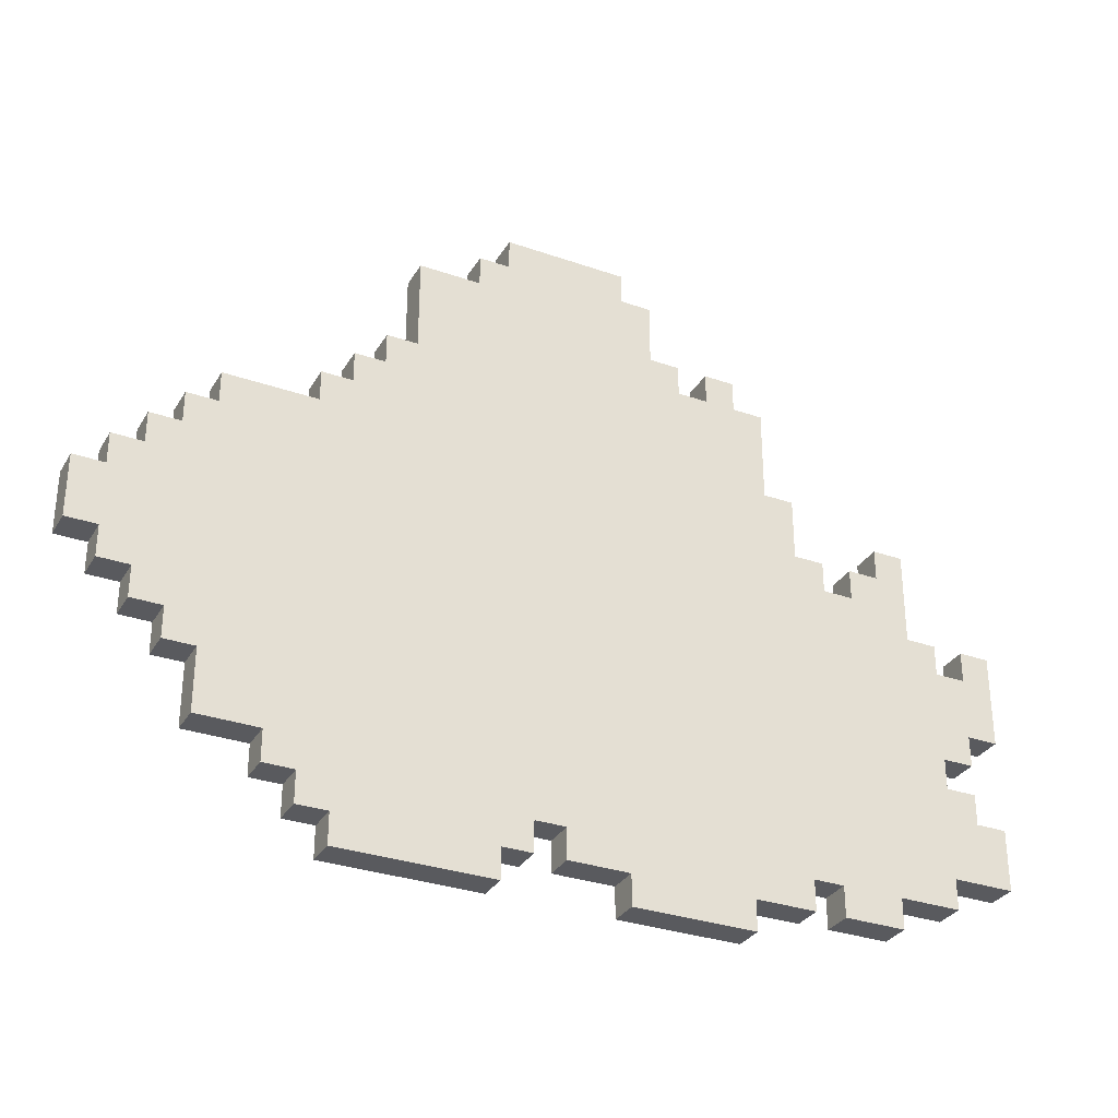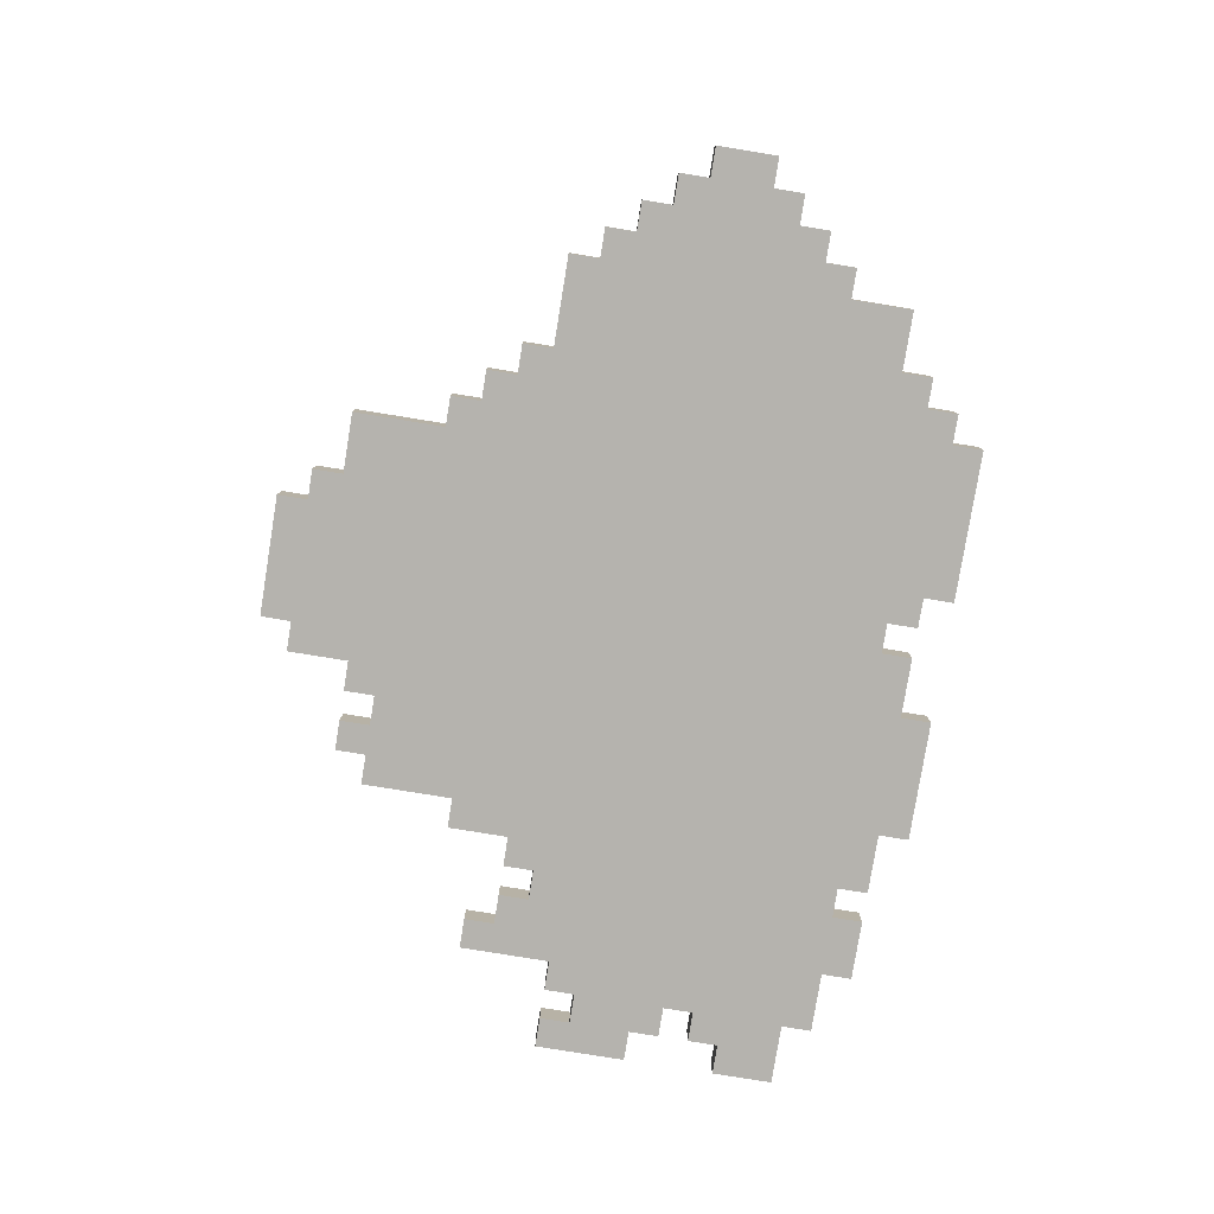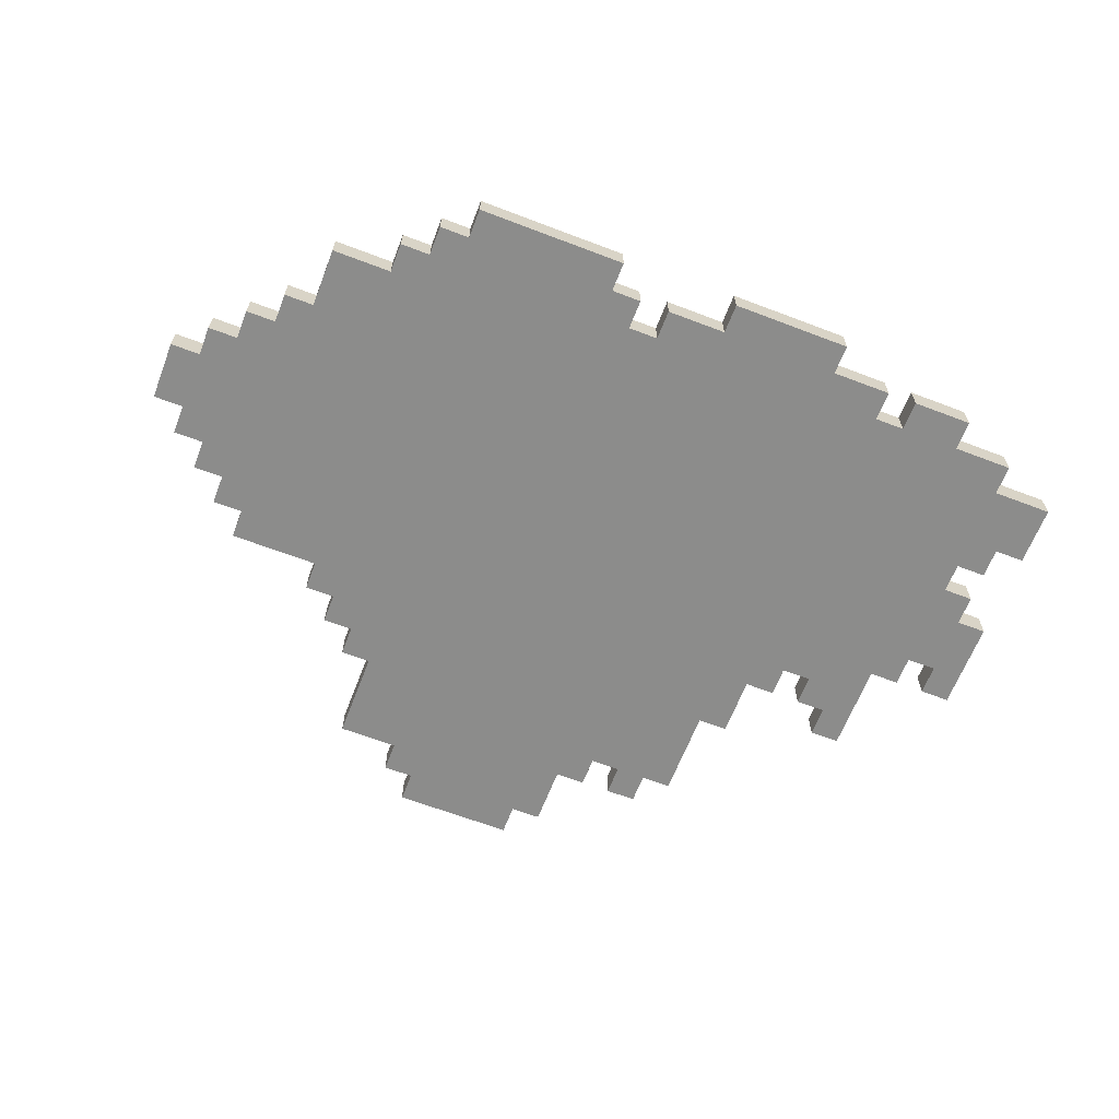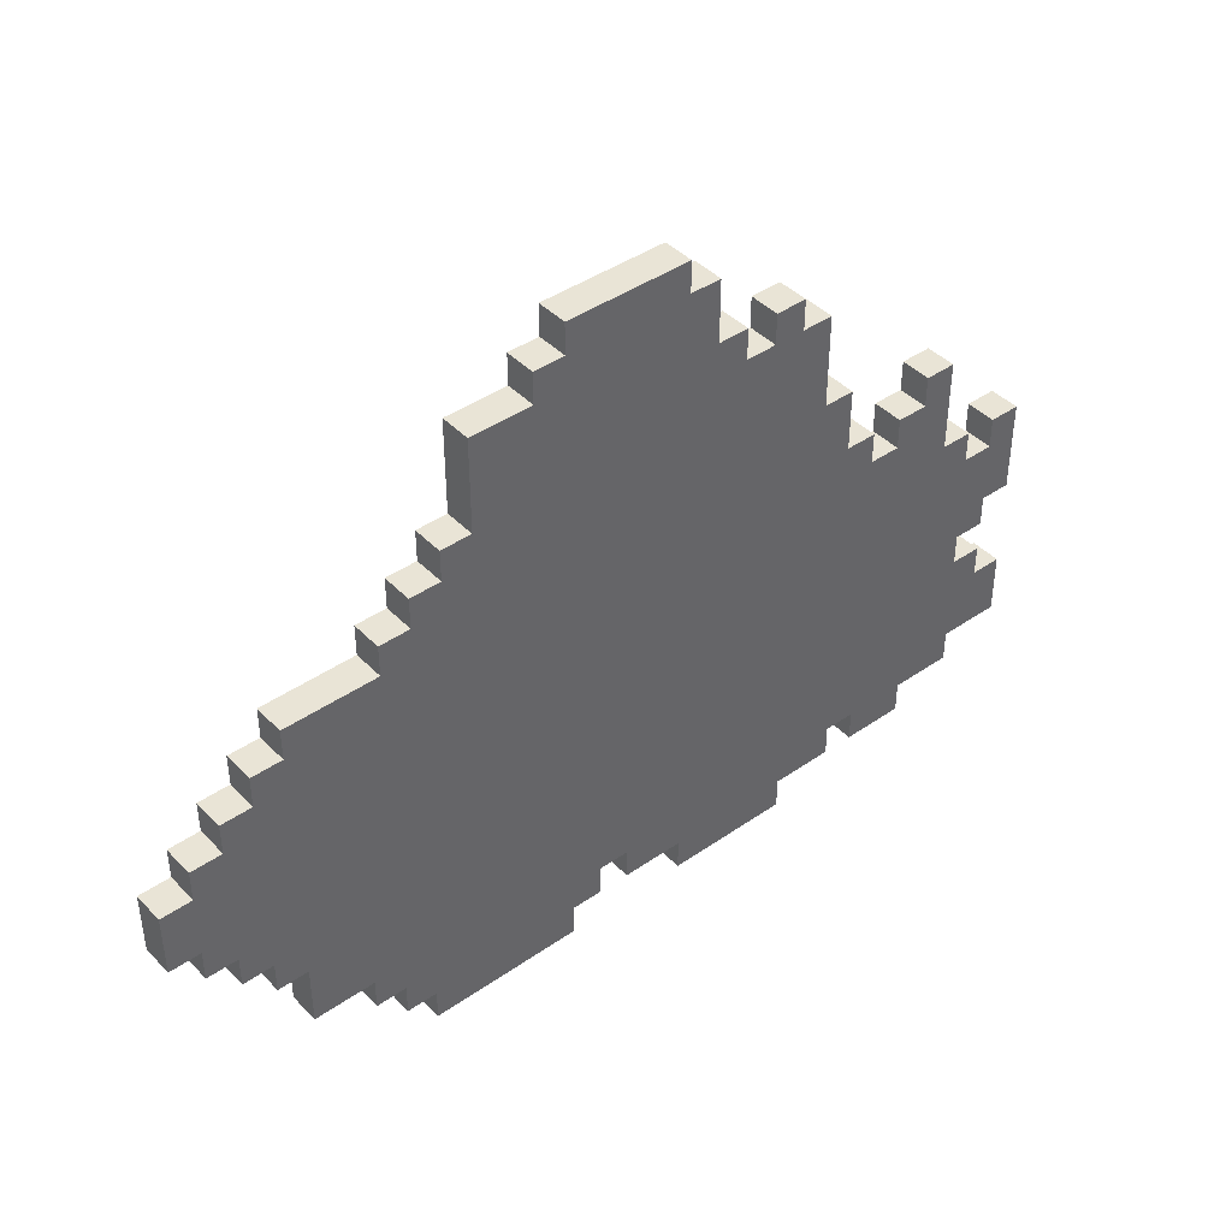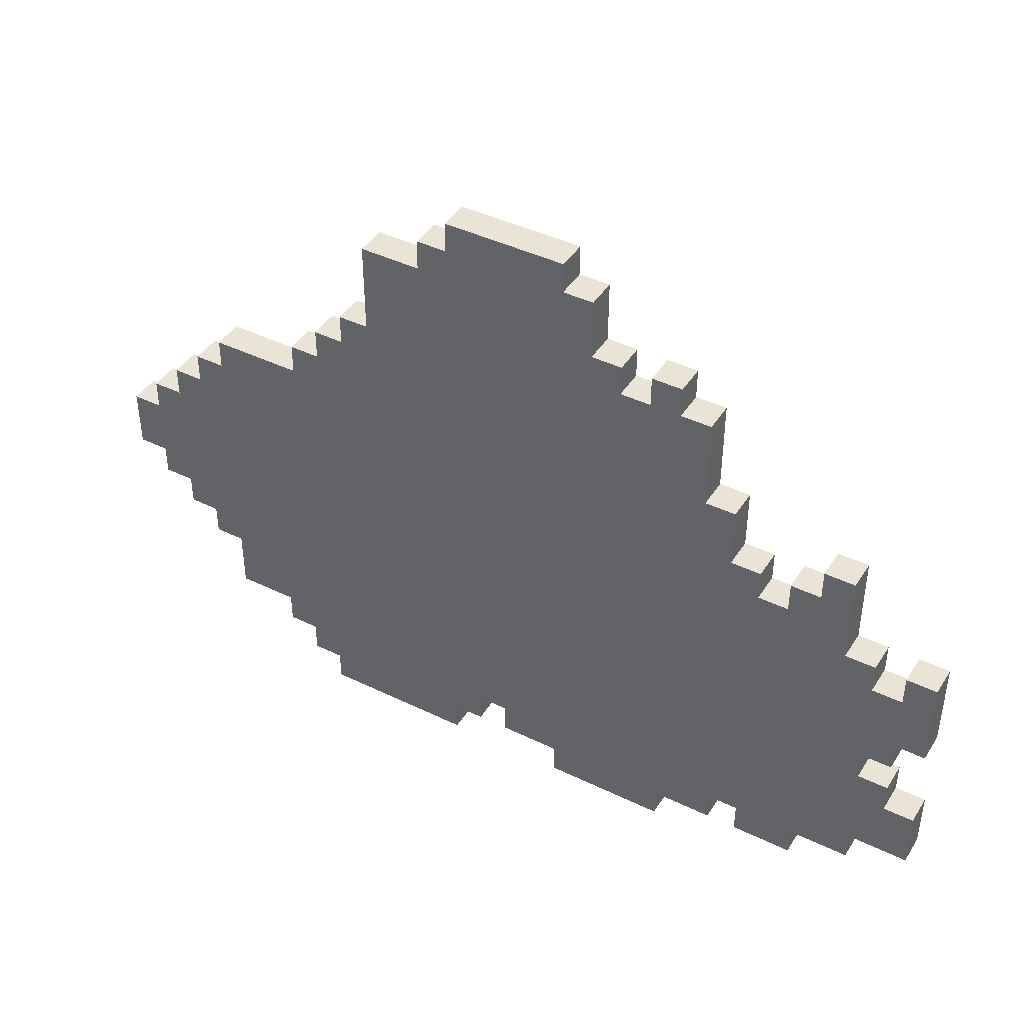
<metadata>
{"format":"obj","ext":"obj","renderer":"f3d","projection":"perspective","resolution":1024,"background":"white","views":[{"elev":-31.7,"azim":-26.2,"up":"+Y"},{"elev":-79.9,"azim":-99.2,"up":"+Z"},{"elev":-64.1,"azim":-21.1,"up":"+Z"},{"elev":42.4,"azim":-39.7,"up":"+Y"},{"elev":42.7,"azim":30.1,"up":"+Y"}]}
</metadata>
<code>
v -38 22 -49
v -38 22 -50
v -38 24 -49
v -38 24 -50
v -37 21 -49
v -37 21 -50
v -37 22 -49
v -37 22 -50
v -37 24 -49
v -37 24 -50
v -37 25 -49
v -37 25 -50
v -36 20 -49
v -36 20 -50
v -36 21 -49
v -36 21 -50
v -36 25 -49
v -36 25 -50
v -36 26 -49
v -36 26 -50
v -35 19 -49
v -35 19 -50
v -35 20 -49
v -35 20 -50
v -35 26 -49
v -35 26 -50
v -35 27 -49
v -35 27 -50
v -34 17 -49
v -34 17 -50
v -34 19 -49
v -34 19 -50
v -34 27 -49
v -34 27 -50
v -34 28 -49
v -34 28 -50
v -32 16 -49
v -32 16 -50
v -32 17 -49
v -32 17 -50
v -31 15 -49
v -31 15 -50
v -31 16 -49
v -31 16 -50
v -31 28 -49
v -31 28 -50
v -31 29 -49
v -31 29 -50
v -30 14 -49
v -30 14 -50
v -30 15 -49
v -30 15 -50
v -30 29 -49
v -30 29 -50
v -30 30 -49
v -30 30 -50
v -29 30 -49
v -29 30 -50
v -29 31 -49
v -29 31 -50
v -28 31 -49
v -28 31 -50
v -28 34 -49
v -28 34 -50
v -26 34 -49
v -26 34 -50
v -26 35 -49
v -26 35 -50
v -25 35 -49
v -25 35 -50
v -25 36 -49
v -25 36 -50
v -23 15 -49
v -23 15 -50
v -23 16 -49
v -23 16 -50
v -21 14 -49
v -21 14 -50
v -21 15 -49
v -21 15 -50
v -18 32 -49
v -18 32 -50
v -18 33 -49
v -18 33 -50
v -14 15 -49
v -14 15 -50
v -14 16 -49
v -14 16 -50
v -13 26 -49
v -13 26 -50
v -13 27 -49
v -13 27 -50
v -12 27 -49
v -12 27 -50
v -12 28 -49
v -12 28 -50
v -9 24 -49
v -9 24 -50
v -9 25 -49
v -9 25 -50
v -25 14 -49
v -25 14 -50
v -25 15 -49
v -25 15 -50
v -24 15 -49
v -24 15 -50
v -24 16 -49
v -24 16 -50
v -21 35 -49
v -21 35 -50
v -21 36 -49
v -21 36 -50
v -20 33 -49
v -20 33 -50
v -20 35 -49
v -20 35 -50
v -19 32 -49
v -19 32 -50
v -19 33 -49
v -19 33 -50
v -17 14 -49
v -17 14 -50
v -17 15 -49
v -17 15 -50
v -17 32 -49
v -17 32 -50
v -17 33 -49
v -17 33 -50
v -16 29 -49
v -16 29 -50
v -16 32 -49
v -16 32 -50
v -15 15 -49
v -15 15 -50
v -15 16 -49
v -15 16 -50
v -15 27 -49
v -15 27 -50
v -15 29 -49
v -15 29 -50
v -14 26 -49
v -14 26 -50
v -14 27 -49
v -14 27 -50
v -12 15 -49
v -12 15 -50
v -12 16 -49
v -12 16 -50
v -11 25 -49
v -11 25 -50
v -11 28 -49
v -11 28 -50
v -10 16 -49
v -10 16 -50
v -10 17 -49
v -10 17 -50
v -10 20 -49
v -10 20 -50
v -10 21 -49
v -10 21 -50
v -10 24 -49
v -10 24 -50
v -10 25 -49
v -10 25 -50
v -9 19 -49
v -9 19 -50
v -9 20 -49
v -9 20 -50
v -9 21 -49
v -9 21 -50
v -9 22 -49
v -9 22 -50
v -8 17 -49
v -8 17 -50
v -8 19 -49
v -8 19 -50
v -8 22 -49
v -8 22 -50
v -8 25 -49
v -8 25 -50
v -38 22 -49
v -38 24 -49
v -37 21 -49
v -37 22 -49
v -37 24 -49
v -37 25 -49
v -36 20 -49
v -36 21 -49
v -36 25 -49
v -36 26 -49
v -35 19 -49
v -35 20 -49
v -35 26 -49
v -35 27 -49
v -34 17 -49
v -34 19 -49
v -34 27 -49
v -34 28 -49
v -32 16 -49
v -32 17 -49
v -31 15 -49
v -31 16 -49
v -31 28 -49
v -31 29 -49
v -30 14 -49
v -30 15 -49
v -30 29 -49
v -30 30 -49
v -29 30 -49
v -29 31 -49
v -28 31 -49
v -28 34 -49
v -26 34 -49
v -26 35 -49
v -25 14 -49
v -25 15 -49
v -25 35 -49
v -25 36 -49
v -24 15 -49
v -24 16 -49
v -23 15 -49
v -23 16 -49
v -21 14 -49
v -21 15 -49
v -21 35 -49
v -21 36 -49
v -20 33 -49
v -20 35 -49
v -19 32 -49
v -19 33 -49
v -18 32 -49
v -18 33 -49
v -17 14 -49
v -17 15 -49
v -17 32 -49
v -17 33 -49
v -16 29 -49
v -16 32 -49
v -15 15 -49
v -15 16 -49
v -15 27 -49
v -15 29 -49
v -14 15 -49
v -14 16 -49
v -14 26 -49
v -14 27 -49
v -13 26 -49
v -13 27 -49
v -12 15 -49
v -12 16 -49
v -12 27 -49
v -12 28 -49
v -11 25 -49
v -11 28 -49
v -10 16 -49
v -10 17 -49
v -10 20 -49
v -10 21 -49
v -10 24 -49
v -10 25 -49
v -9 19 -49
v -9 20 -49
v -9 21 -49
v -9 22 -49
v -9 24 -49
v -9 25 -49
v -8 17 -49
v -8 19 -49
v -8 22 -49
v -8 25 -49
v -38 22 -50
v -38 24 -50
v -37 21 -50
v -37 22 -50
v -37 24 -50
v -37 25 -50
v -36 20 -50
v -36 21 -50
v -36 25 -50
v -36 26 -50
v -35 19 -50
v -35 20 -50
v -35 26 -50
v -35 27 -50
v -34 17 -50
v -34 19 -50
v -34 27 -50
v -34 28 -50
v -32 16 -50
v -32 17 -50
v -31 15 -50
v -31 16 -50
v -31 28 -50
v -31 29 -50
v -30 14 -50
v -30 15 -50
v -30 29 -50
v -30 30 -50
v -29 30 -50
v -29 31 -50
v -28 31 -50
v -28 34 -50
v -26 34 -50
v -26 35 -50
v -25 14 -50
v -25 15 -50
v -25 35 -50
v -25 36 -50
v -24 15 -50
v -24 16 -50
v -23 15 -50
v -23 16 -50
v -21 14 -50
v -21 15 -50
v -21 35 -50
v -21 36 -50
v -20 33 -50
v -20 35 -50
v -19 32 -50
v -19 33 -50
v -18 32 -50
v -18 33 -50
v -17 14 -50
v -17 15 -50
v -17 32 -50
v -17 33 -50
v -16 29 -50
v -16 32 -50
v -15 15 -50
v -15 16 -50
v -15 27 -50
v -15 29 -50
v -14 15 -50
v -14 16 -50
v -14 26 -50
v -14 27 -50
v -13 26 -50
v -13 27 -50
v -12 15 -50
v -12 16 -50
v -12 27 -50
v -12 28 -50
v -11 25 -50
v -11 28 -50
v -10 16 -50
v -10 17 -50
v -10 20 -50
v -10 21 -50
v -10 24 -50
v -10 25 -50
v -9 19 -50
v -9 20 -50
v -9 21 -50
v -9 22 -50
v -9 24 -50
v -9 25 -50
v -8 17 -50
v -8 19 -50
v -8 22 -50
v -8 25 -50
v -30 14 -49
v -25 14 -49
v -21 14 -49
v -17 14 -49
v -30 14 -50
v -25 14 -50
v -21 14 -50
v -17 14 -50
v -31 15 -49
v -30 15 -49
v -25 15 -49
v -24 15 -49
v -23 15 -49
v -21 15 -49
v -17 15 -49
v -15 15 -49
v -14 15 -49
v -12 15 -49
v -31 15 -50
v -30 15 -50
v -25 15 -50
v -24 15 -50
v -23 15 -50
v -21 15 -50
v -17 15 -50
v -15 15 -50
v -14 15 -50
v -12 15 -50
v -32 16 -49
v -31 16 -49
v -24 16 -49
v -23 16 -49
v -15 16 -49
v -14 16 -49
v -12 16 -49
v -10 16 -49
v -32 16 -50
v -31 16 -50
v -24 16 -50
v -23 16 -50
v -15 16 -50
v -14 16 -50
v -12 16 -50
v -10 16 -50
v -34 17 -49
v -32 17 -49
v -10 17 -49
v -8 17 -49
v -34 17 -50
v -32 17 -50
v -10 17 -50
v -8 17 -50
v -35 19 -49
v -34 19 -49
v -35 19 -50
v -34 19 -50
v -36 20 -49
v -35 20 -49
v -36 20 -50
v -35 20 -50
v -37 21 -49
v -36 21 -49
v -10 21 -49
v -9 21 -49
v -37 21 -50
v -36 21 -50
v -10 21 -50
v -9 21 -50
v -38 22 -49
v -37 22 -49
v -9 22 -49
v -8 22 -49
v -38 22 -50
v -37 22 -50
v -9 22 -50
v -8 22 -50
v -9 19 -49
v -8 19 -49
v -9 19 -50
v -8 19 -50
v -10 20 -49
v -9 20 -49
v -10 20 -50
v -9 20 -50
v -38 24 -49
v -37 24 -49
v -10 24 -49
v -9 24 -49
v -38 24 -50
v -37 24 -50
v -10 24 -50
v -9 24 -50
v -37 25 -49
v -36 25 -49
v -11 25 -49
v -10 25 -49
v -9 25 -49
v -8 25 -49
v -37 25 -50
v -36 25 -50
v -11 25 -50
v -10 25 -50
v -9 25 -50
v -8 25 -50
v -36 26 -49
v -35 26 -49
v -14 26 -49
v -13 26 -49
v -36 26 -50
v -35 26 -50
v -14 26 -50
v -13 26 -50
v -35 27 -49
v -34 27 -49
v -15 27 -49
v -14 27 -49
v -13 27 -49
v -12 27 -49
v -35 27 -50
v -34 27 -50
v -15 27 -50
v -14 27 -50
v -13 27 -50
v -12 27 -50
v -34 28 -49
v -31 28 -49
v -12 28 -49
v -11 28 -49
v -34 28 -50
v -31 28 -50
v -12 28 -50
v -11 28 -50
v -31 29 -49
v -30 29 -49
v -16 29 -49
v -15 29 -49
v -31 29 -50
v -30 29 -50
v -16 29 -50
v -15 29 -50
v -30 30 -49
v -29 30 -49
v -30 30 -50
v -29 30 -50
v -29 31 -49
v -28 31 -49
v -29 31 -50
v -28 31 -50
v -19 32 -49
v -18 32 -49
v -17 32 -49
v -16 32 -49
v -19 32 -50
v -18 32 -50
v -17 32 -50
v -16 32 -50
v -20 33 -49
v -19 33 -49
v -18 33 -49
v -17 33 -49
v -20 33 -50
v -19 33 -50
v -18 33 -50
v -17 33 -50
v -28 34 -49
v -26 34 -49
v -28 34 -50
v -26 34 -50
v -26 35 -49
v -25 35 -49
v -21 35 -49
v -20 35 -49
v -26 35 -50
v -25 35 -50
v -21 35 -50
v -20 35 -50
v -25 36 -49
v -21 36 -49
v -25 36 -50
v -21 36 -50
f 3 2 1
f 4 2 3
f 7 6 5
f 8 6 7
f 11 10 9
f 12 10 11
f 15 14 13
f 16 14 15
f 19 18 17
f 20 18 19
f 23 22 21
f 24 22 23
f 27 26 25
f 28 26 27
f 31 30 29
f 32 30 31
f 35 34 33
f 36 34 35
f 39 38 37
f 40 38 39
f 43 42 41
f 44 42 43
f 47 46 45
f 48 46 47
f 51 50 49
f 52 50 51
f 55 54 53
f 56 54 55
f 59 58 57
f 60 58 59
f 63 62 61
f 64 62 63
f 67 66 65
f 68 66 67
f 71 70 69
f 72 70 71
f 75 74 73
f 76 74 75
f 79 78 77
f 80 78 79
f 83 82 81
f 84 82 83
f 87 86 85
f 88 86 87
f 91 90 89
f 92 90 91
f 95 94 93
f 96 94 95
f 99 98 97
f 100 98 99
f 101 102 103
f 103 102 104
f 105 106 107
f 107 106 108
f 109 110 111
f 111 110 112
f 113 114 115
f 115 114 116
f 117 118 119
f 119 118 120
f 121 122 123
f 123 122 124
f 125 126 127
f 127 126 128
f 129 130 131
f 131 130 132
f 133 134 135
f 135 134 136
f 137 138 139
f 139 138 140
f 141 142 143
f 143 142 144
f 145 146 147
f 147 146 148
f 149 150 151
f 151 150 152
f 153 154 155
f 155 154 156
f 157 158 159
f 159 158 160
f 161 162 163
f 163 162 164
f 165 166 167
f 167 166 168
f 169 170 171
f 171 170 172
f 173 174 175
f 175 174 176
f 177 178 179
f 179 178 180
f 184 182 181
f 185 182 184
f 188 184 183
f 188 186 185
f 188 185 184
f 189 186 188
f 192 188 187
f 192 190 189
f 192 189 188
f 193 190 192
f 196 192 191
f 196 194 193
f 196 193 192
f 197 194 196
f 200 196 195
f 200 198 197
f 200 197 196
f 202 200 199
f 203 198 200
f 203 200 202
f 206 202 201
f 206 204 203
f 206 203 202
f 207 204 206
f 209 206 205
f 209 208 207
f 209 207 206
f 211 210 209
f 213 212 211
f 215 209 205
f 215 214 213
f 215 213 211
f 215 211 209
f 216 214 215
f 217 214 216
f 219 218 217
f 219 217 216
f 220 218 219
f 222 218 220
f 224 222 221
f 225 218 222
f 225 222 224
f 226 218 225
f 227 224 223
f 227 225 224
f 228 225 227
f 229 227 223
f 230 227 229
f 231 229 223
f 233 231 223
f 233 232 231
f 234 232 233
f 235 232 234
f 236 232 235
f 237 235 234
f 238 235 237
f 239 237 234
f 240 237 239
f 241 237 240
f 242 237 241
f 244 241 240
f 245 241 244
f 246 241 245
f 247 244 243
f 247 245 244
f 249 247 243
f 249 248 247
f 250 248 249
f 251 248 250
f 253 251 250
f 253 252 251
f 254 252 253
f 255 253 250
f 256 253 255
f 257 253 256
f 258 253 257
f 259 253 258
f 260 253 259
f 261 257 256
f 262 257 261
f 263 259 258
f 264 259 263
f 265 259 264
f 267 261 256
f 268 261 267
f 269 266 265
f 269 265 264
f 270 266 269
f 271 272 274
f 274 272 275
f 273 274 278
f 275 276 278
f 274 275 278
f 278 276 279
f 277 278 282
f 279 280 282
f 278 279 282
f 282 280 283
f 281 282 286
f 283 284 286
f 282 283 286
f 286 284 287
f 285 286 290
f 287 288 290
f 286 287 290
f 289 290 292
f 290 288 293
f 292 290 293
f 291 292 296
f 293 294 296
f 292 293 296
f 296 294 297
f 295 296 299
f 297 298 299
f 296 297 299
f 299 300 301
f 301 302 303
f 295 299 305
f 303 304 305
f 301 303 305
f 299 301 305
f 305 304 306
f 306 304 307
f 307 308 309
f 306 307 309
f 309 308 310
f 310 308 312
f 311 312 314
f 312 308 315
f 314 312 315
f 315 308 316
f 313 314 317
f 314 315 317
f 317 315 318
f 313 317 319
f 319 317 320
f 313 319 321
f 313 321 323
f 321 322 323
f 323 322 324
f 324 322 325
f 325 322 326
f 324 325 327
f 327 325 328
f 324 327 329
f 329 327 330
f 330 327 331
f 331 327 332
f 330 331 334
f 334 331 335
f 335 331 336
f 333 334 337
f 334 335 337
f 333 337 339
f 337 338 339
f 339 338 340
f 340 338 341
f 340 341 343
f 341 342 343
f 343 342 344
f 340 343 345
f 345 343 346
f 346 343 347
f 347 343 348
f 348 343 349
f 349 343 350
f 346 347 351
f 351 347 352
f 348 349 353
f 353 349 354
f 354 349 355
f 346 351 357
f 357 351 358
f 355 356 359
f 354 355 359
f 359 356 360
f 365 362 361
f 366 362 365
f 367 364 363
f 368 364 367
f 379 370 369
f 380 370 379
f 381 372 371
f 382 372 381
f 383 374 373
f 384 374 383
f 385 376 375
f 386 376 385
f 387 378 377
f 388 378 387
f 397 390 389
f 398 390 397
f 399 392 391
f 400 392 399
f 401 394 393
f 402 394 401
f 403 396 395
f 404 396 403
f 409 406 405
f 410 406 409
f 411 408 407
f 412 408 411
f 415 414 413
f 416 414 415
f 419 418 417
f 420 418 419
f 425 422 421
f 426 422 425
f 427 424 423
f 428 424 427
f 433 430 429
f 434 430 433
f 435 432 431
f 436 432 435
f 437 438 439
f 439 438 440
f 441 442 443
f 443 442 444
f 445 446 449
f 449 446 450
f 447 448 451
f 451 448 452
f 453 454 459
f 459 454 460
f 455 456 461
f 461 456 462
f 457 458 463
f 463 458 464
f 465 466 469
f 469 466 470
f 467 468 471
f 471 468 472
f 473 474 479
f 479 474 480
f 475 476 481
f 481 476 482
f 477 478 483
f 483 478 484
f 485 486 489
f 489 486 490
f 487 488 491
f 491 488 492
f 493 494 497
f 497 494 498
f 495 496 499
f 499 496 500
f 501 502 503
f 503 502 504
f 505 506 507
f 507 506 508
f 509 510 513
f 513 510 514
f 511 512 515
f 515 512 516
f 517 518 521
f 521 518 522
f 519 520 523
f 523 520 524
f 525 526 527
f 527 526 528
f 529 530 533
f 533 530 534
f 531 532 535
f 535 532 536
f 537 538 539
f 539 538 540

</code>
